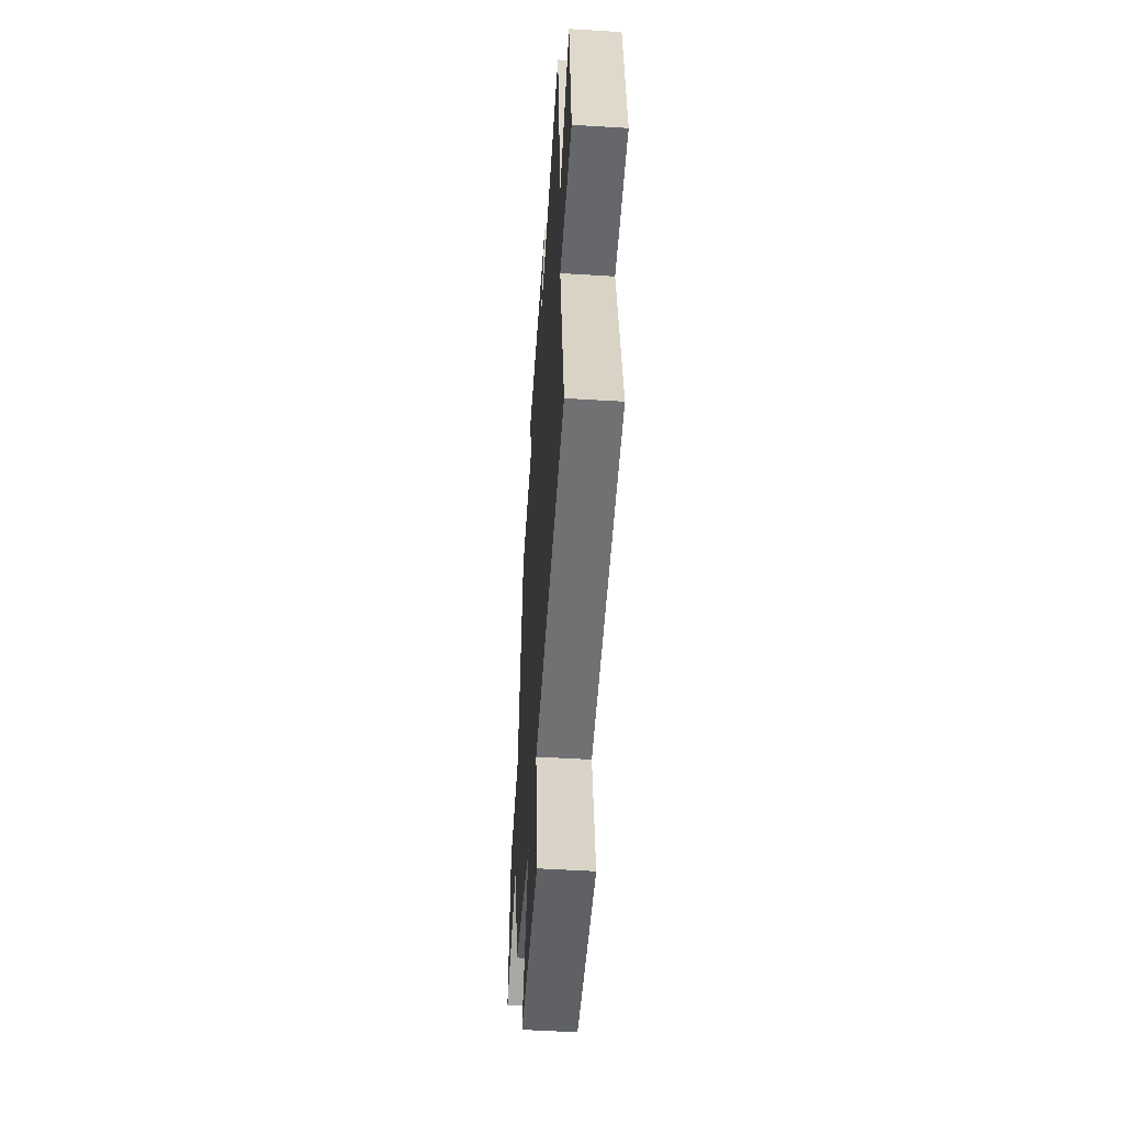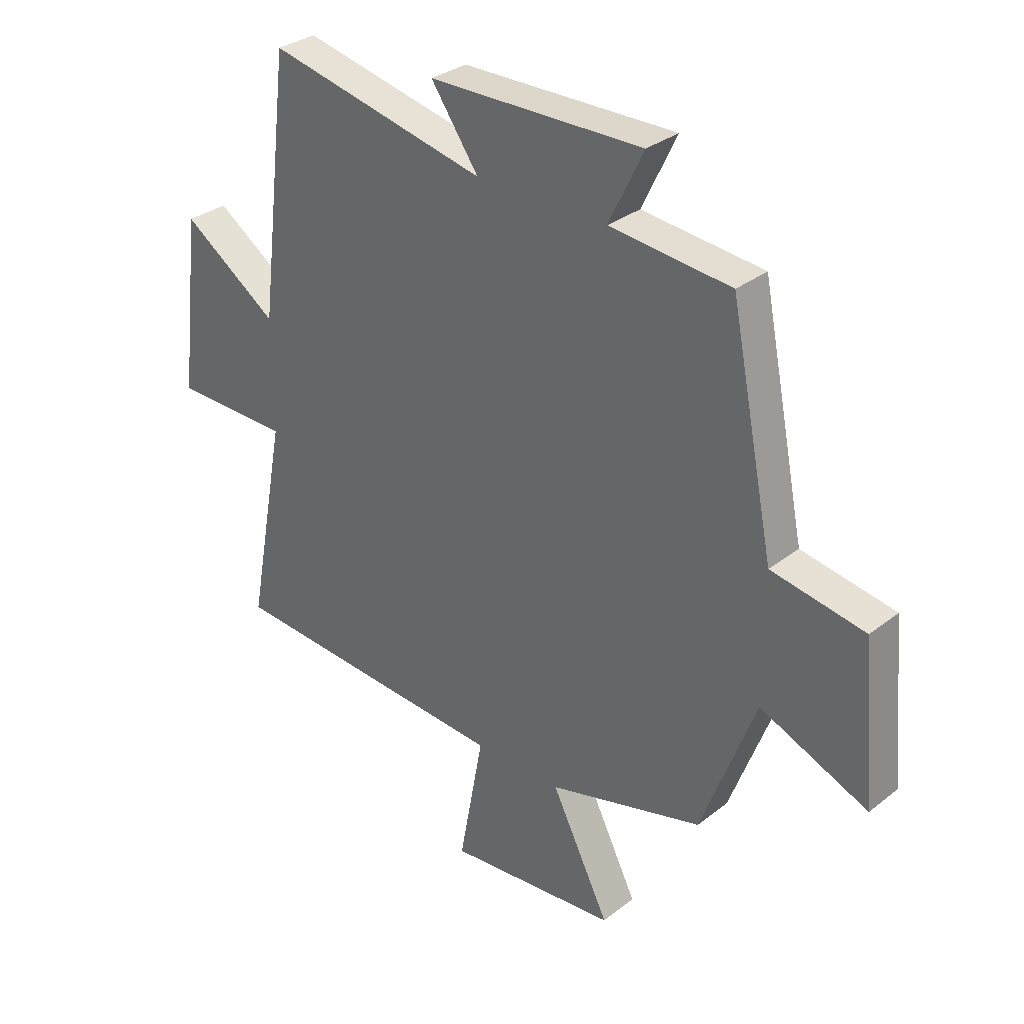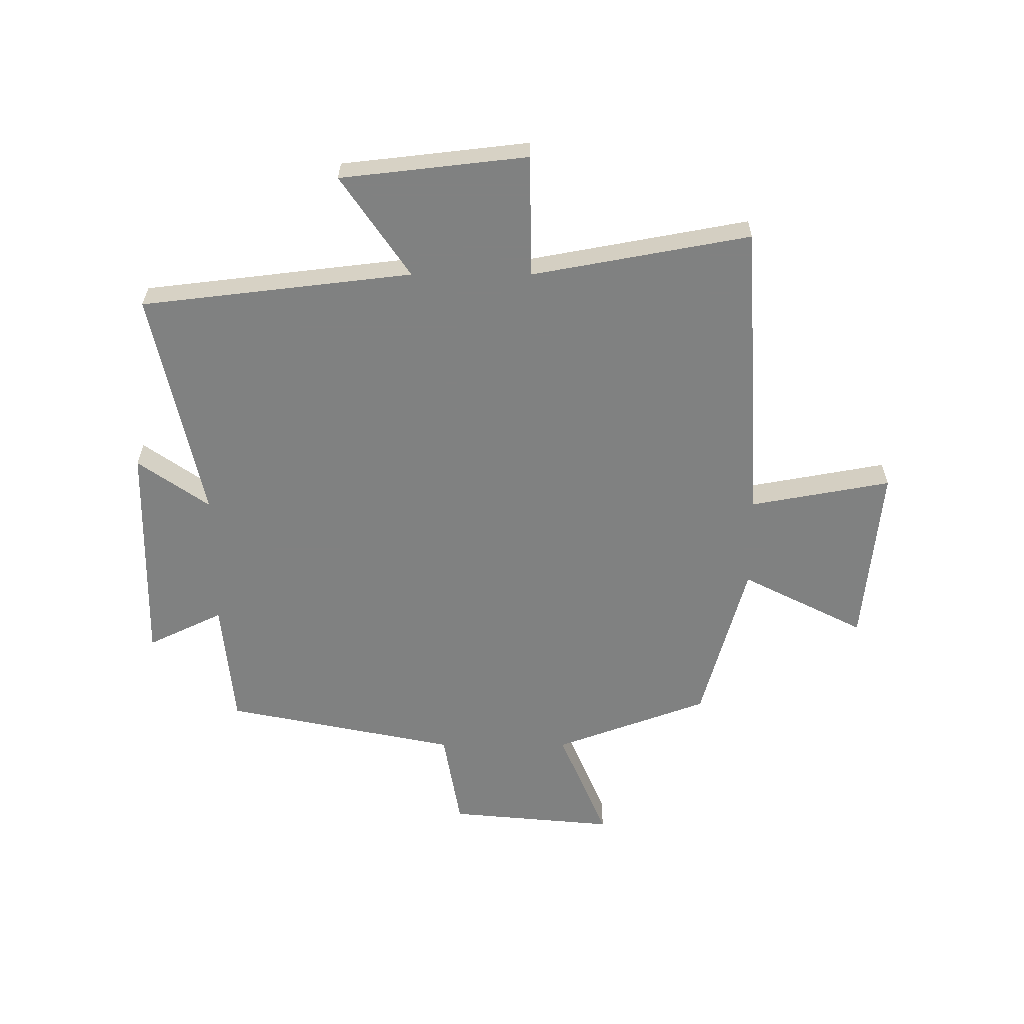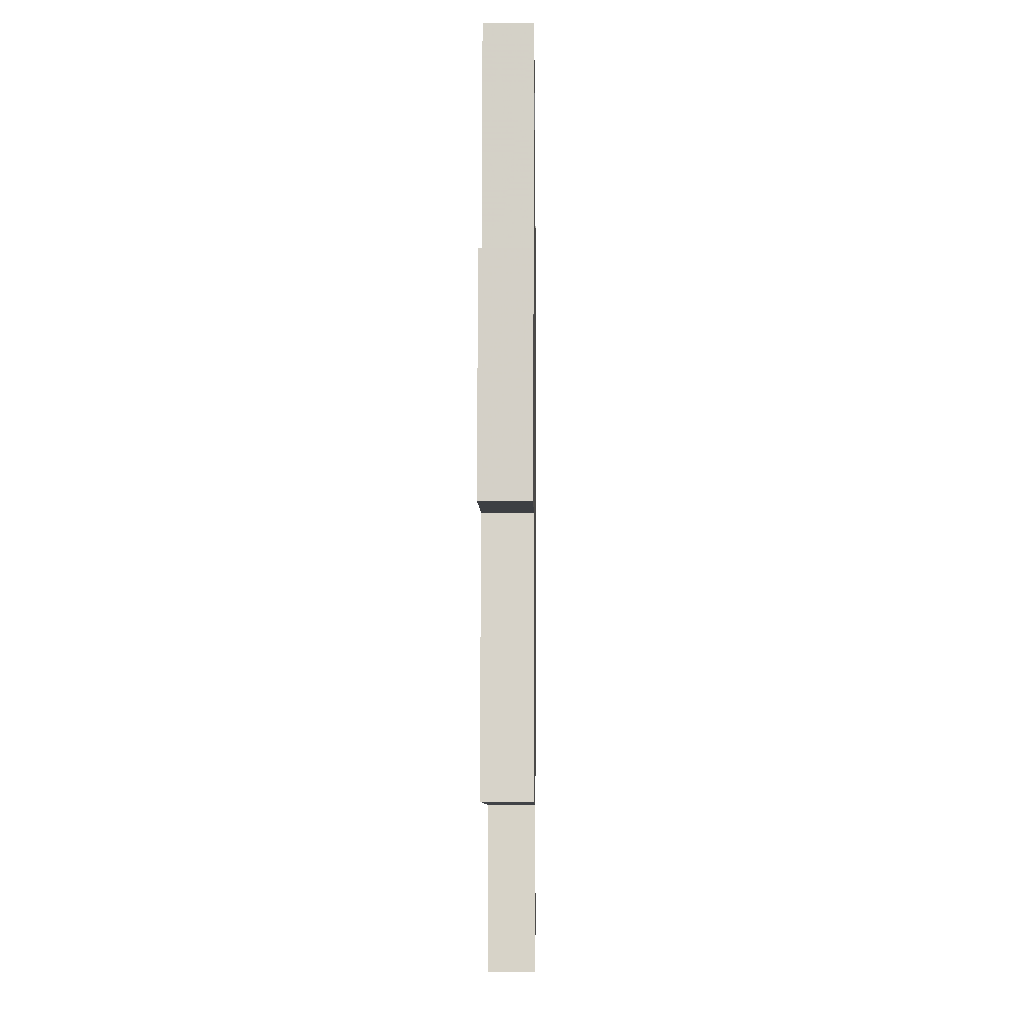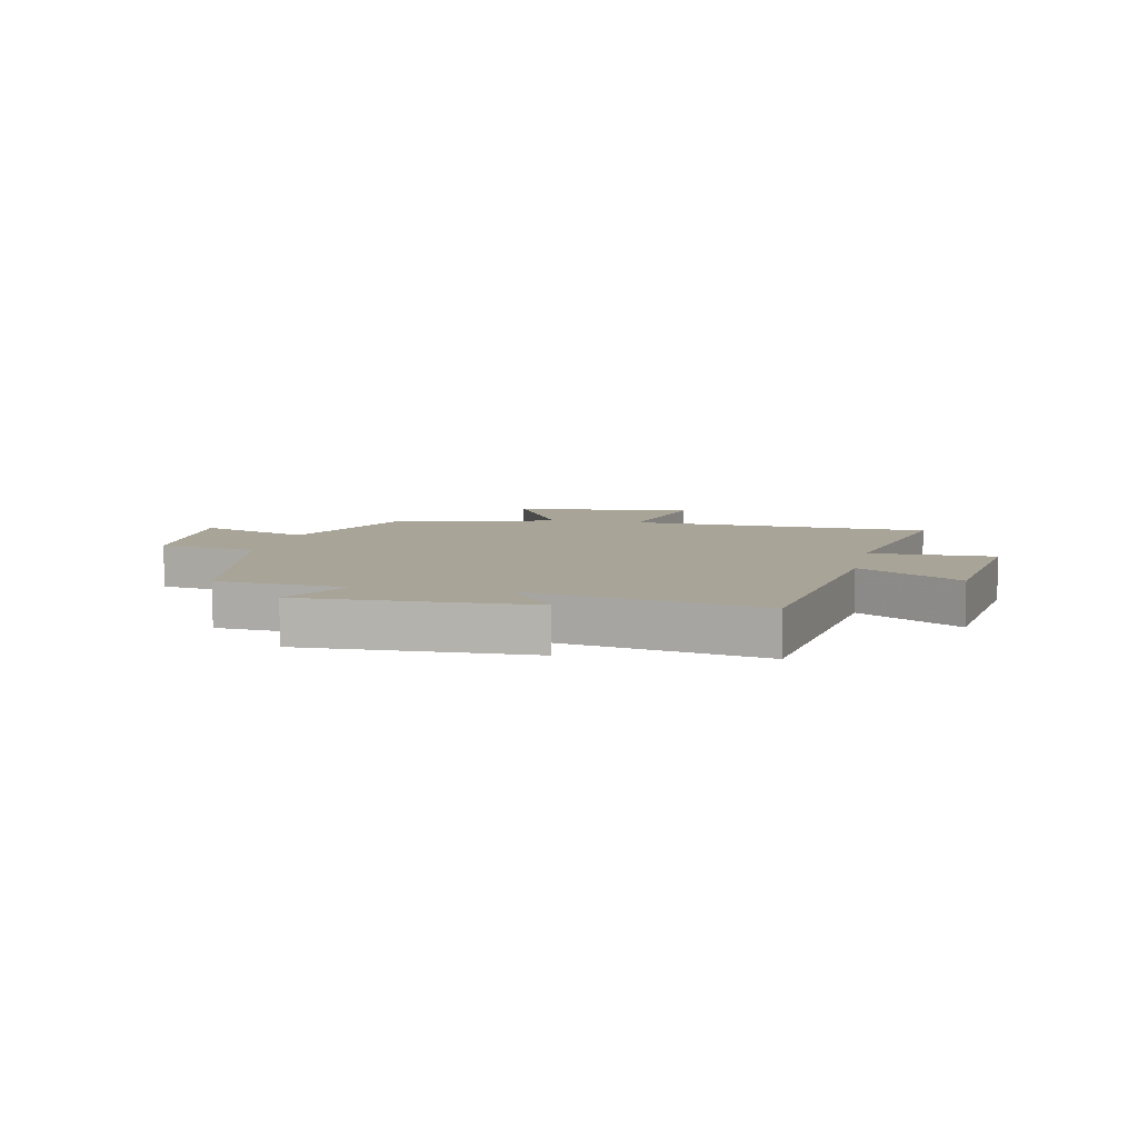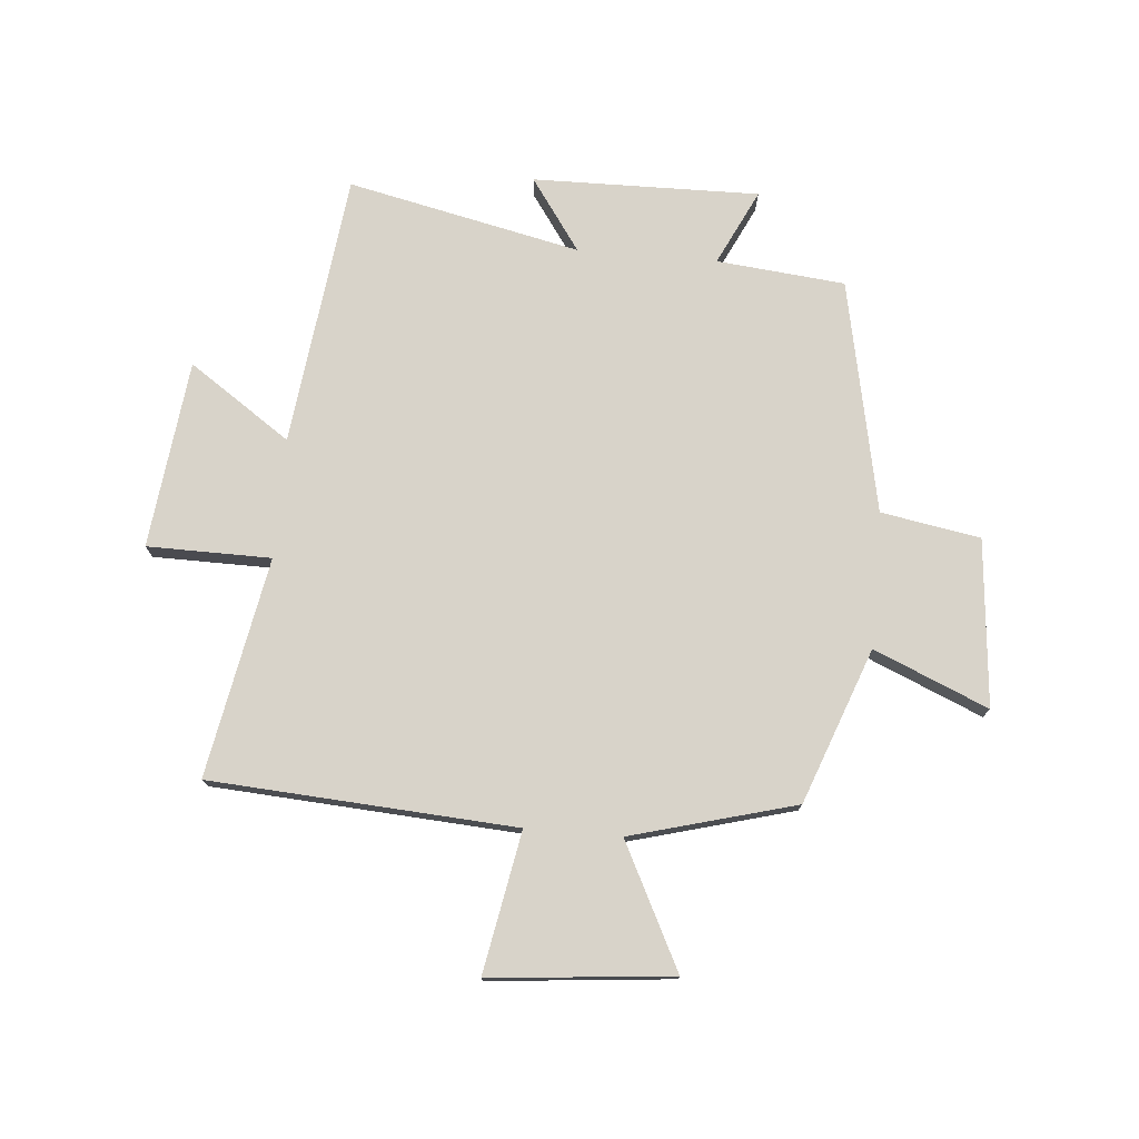
<metadata>
{"format":"obj","ext":"obj","renderer":"f3d","projection":"perspective","resolution":1024,"background":"white","views":[{"elev":-51.6,"azim":86.2,"up":"+Z"},{"elev":31.5,"azim":-137.7,"up":"+Z"},{"elev":-60.3,"azim":89.9,"up":"+Y"},{"elev":-3.5,"azim":90.7,"up":"+Z"},{"elev":7.0,"azim":12.1,"up":"+Y"},{"elev":75.8,"azim":-175.1,"up":"+Y"}]}
</metadata>
<code>
v -0.401 0.07 -0.423
v -0.5 0.07 -0.157
v -0.697 0.07 -0.241
v -0.671 0.07 0.047
v -0.5 0.07 0.077
v -0.419 0.07 0.478
v -0.198 0.07 0.5
v -0.261 0.07 0.63
v 0.129 0.07 0.624
v 0.042 0.07 0.5
v 0.443 0.07 0.588
v 0.5 0.07 0.118
v 0.675 0.07 0.238
v 0.713 0.07 -0.086
v 0.5 0.07 -0.088
v 0.571 0.07 -0.466
v 0.045 0.07 -0.5
v 0.09 0.07 -0.743
v -0.224 0.07 -0.713
v -0.117 0.07 -0.5
v -0.401 0 -0.423
v -0.5 0 -0.157
v -0.697 0 -0.241
v -0.671 0 0.047
v -0.5 0 0.077
v -0.419 0 0.478
v -0.198 0 0.5
v -0.261 0 0.63
v 0.129 0 0.624
v 0.042 0 0.5
v 0.443 0 0.588
v 0.5 0 0.118
v 0.675 0 0.238
v 0.713 0 -0.086
v 0.5 0 -0.088
v 0.571 0 -0.466
v 0.045 0 -0.5
v 0.09 0 -0.743
v -0.224 0 -0.713
v -0.117 0 -0.5
f 17 18 19 20
f 20 1 2
f 17 20 2
f 16 17 2
f 15 16 2
f 12 13 14 15
f 12 15 2
f 11 12 2
f 10 11 2
f 7 8 9 10
f 7 10 2
f 6 7 2
f 5 6 2
f 2 3 4 5
f 40 39 38 37
f 22 21 40
f 22 40 37
f 22 37 36
f 22 36 35
f 35 34 33 32
f 22 35 32
f 22 32 31
f 22 31 30
f 30 29 28 27
f 22 30 27
f 22 27 26
f 22 26 25
f 25 24 23 22
f 1 21 22 2
f 2 22 23 3
f 3 23 24 4
f 4 24 25 5
f 5 25 26 6
f 6 26 27 7
f 7 27 28 8
f 8 28 29 9
f 9 29 30 10
f 10 30 31 11
f 11 31 32 12
f 12 32 33 13
f 13 33 34 14
f 14 34 35 15
f 15 35 36 16
f 16 36 37 17
f 17 37 38 18
f 18 38 39 19
f 19 39 40 20
f 20 40 21 1

</code>
